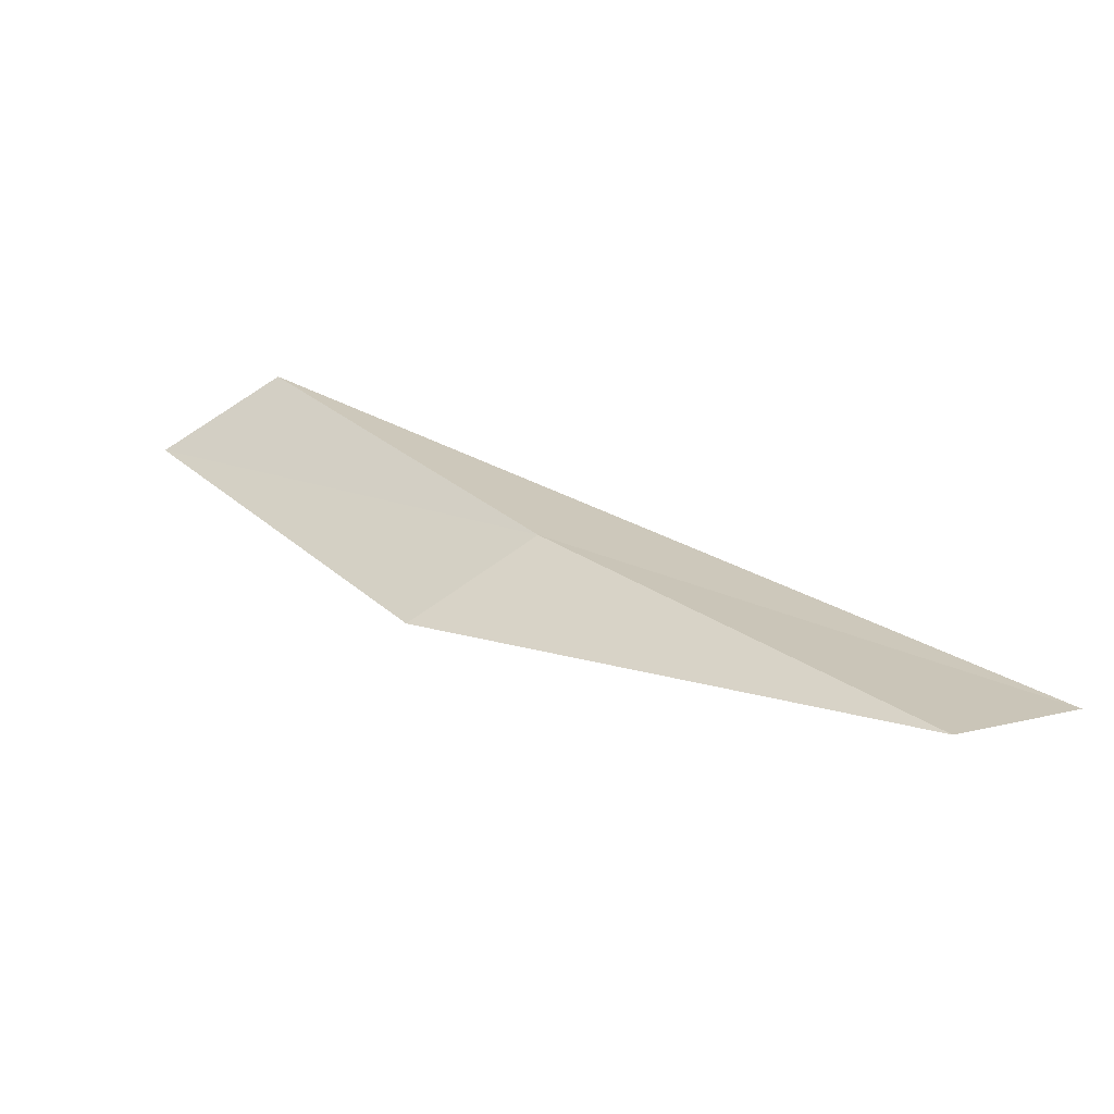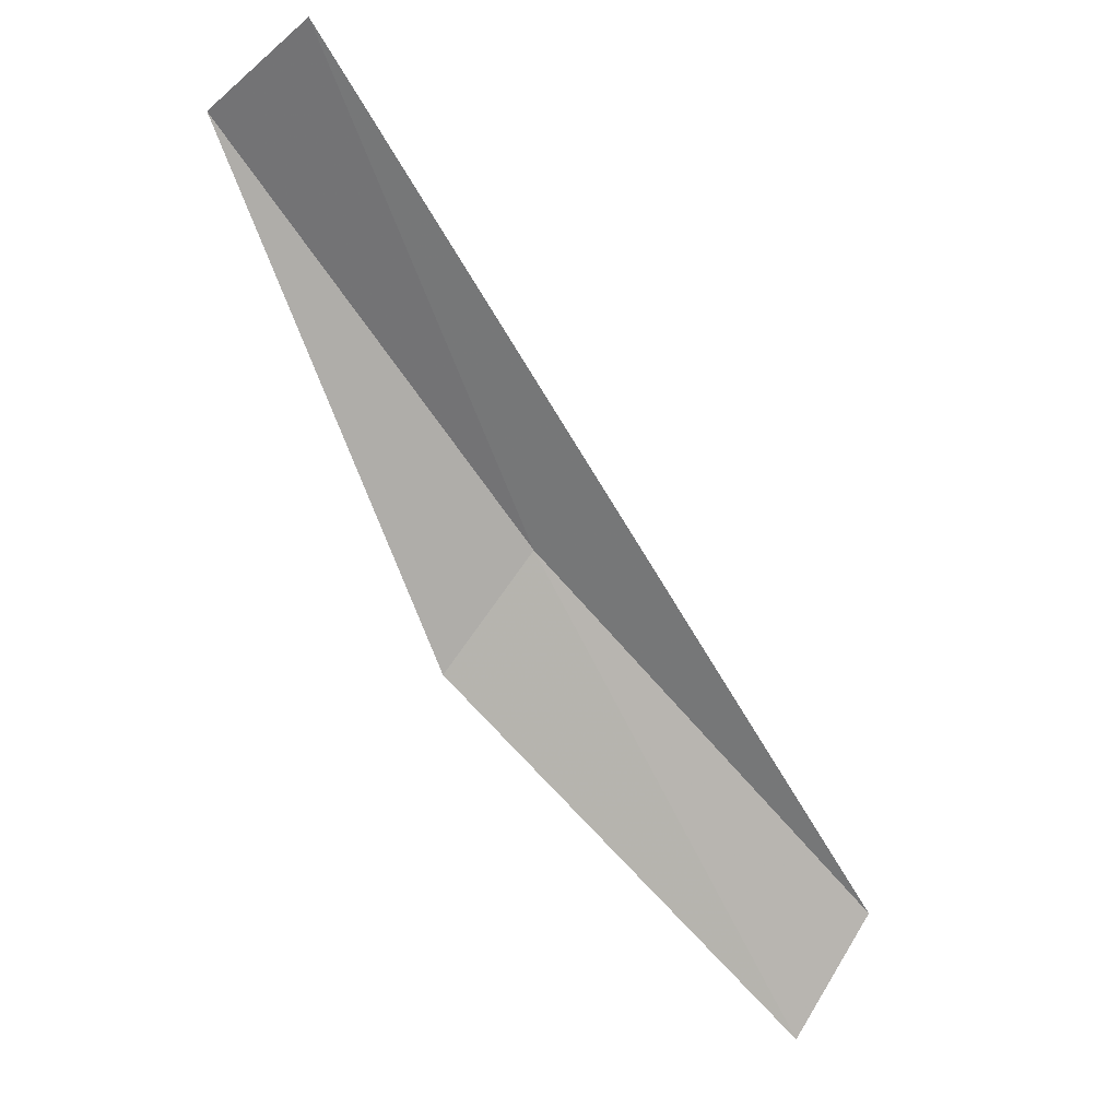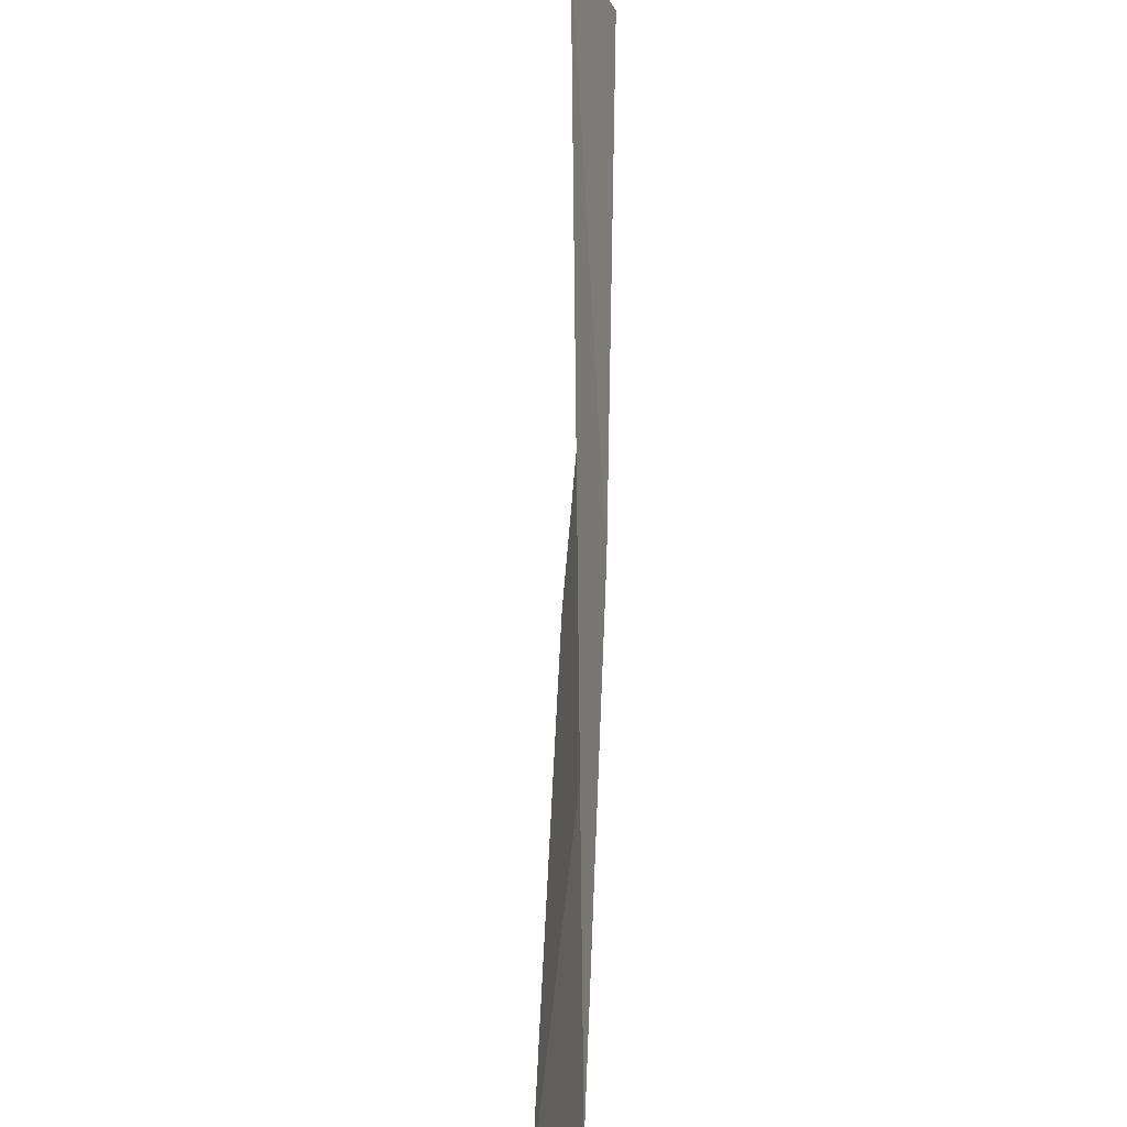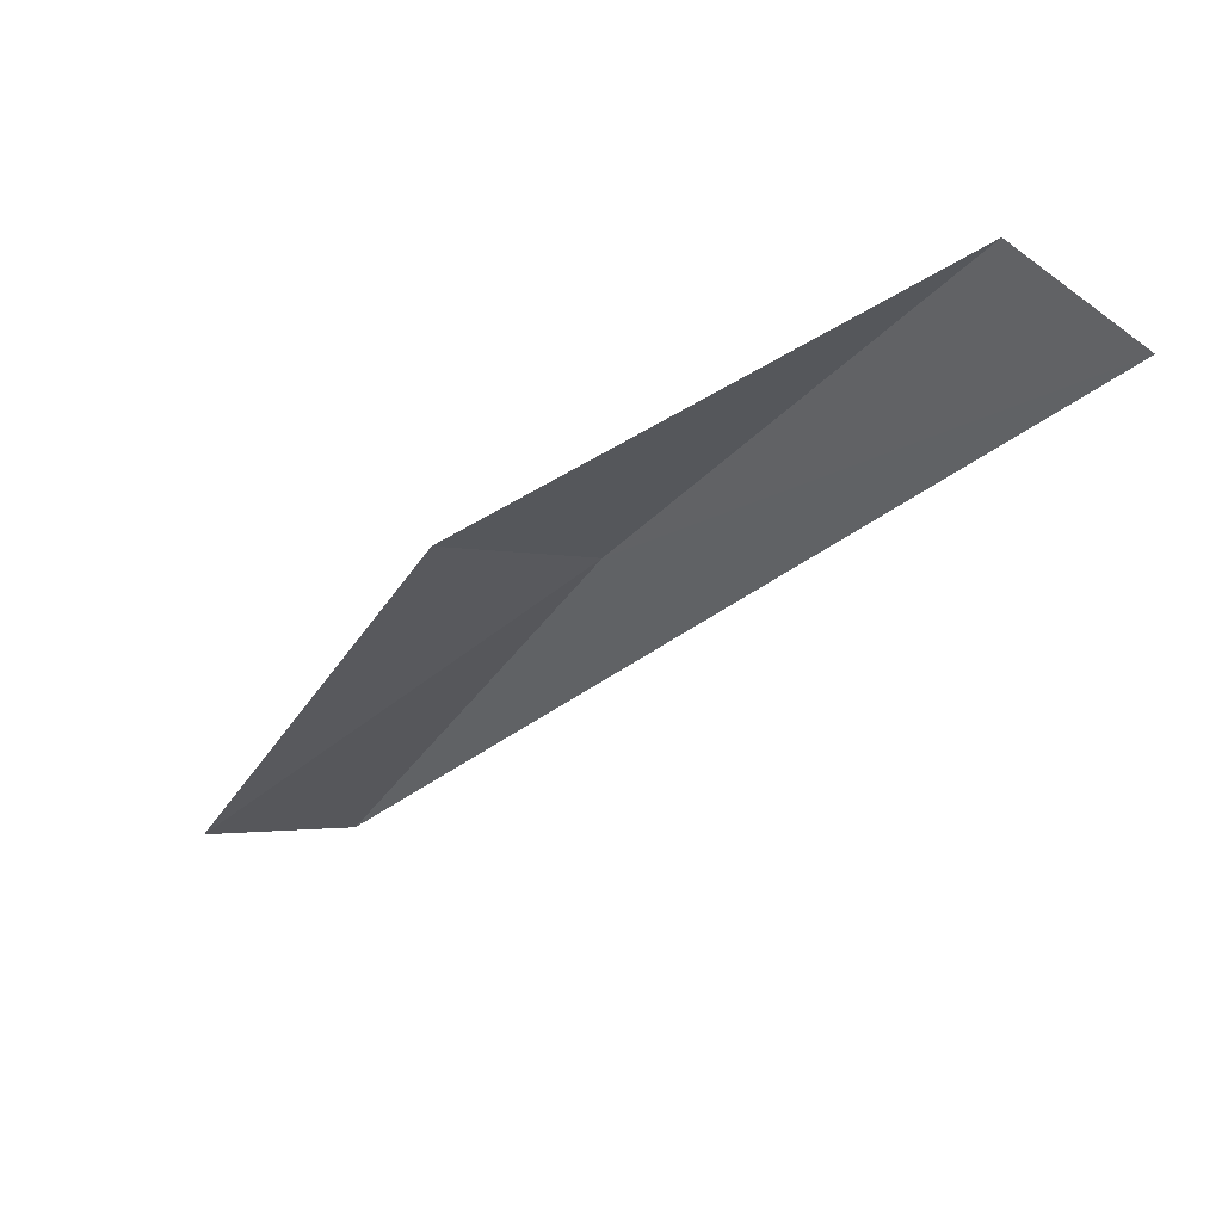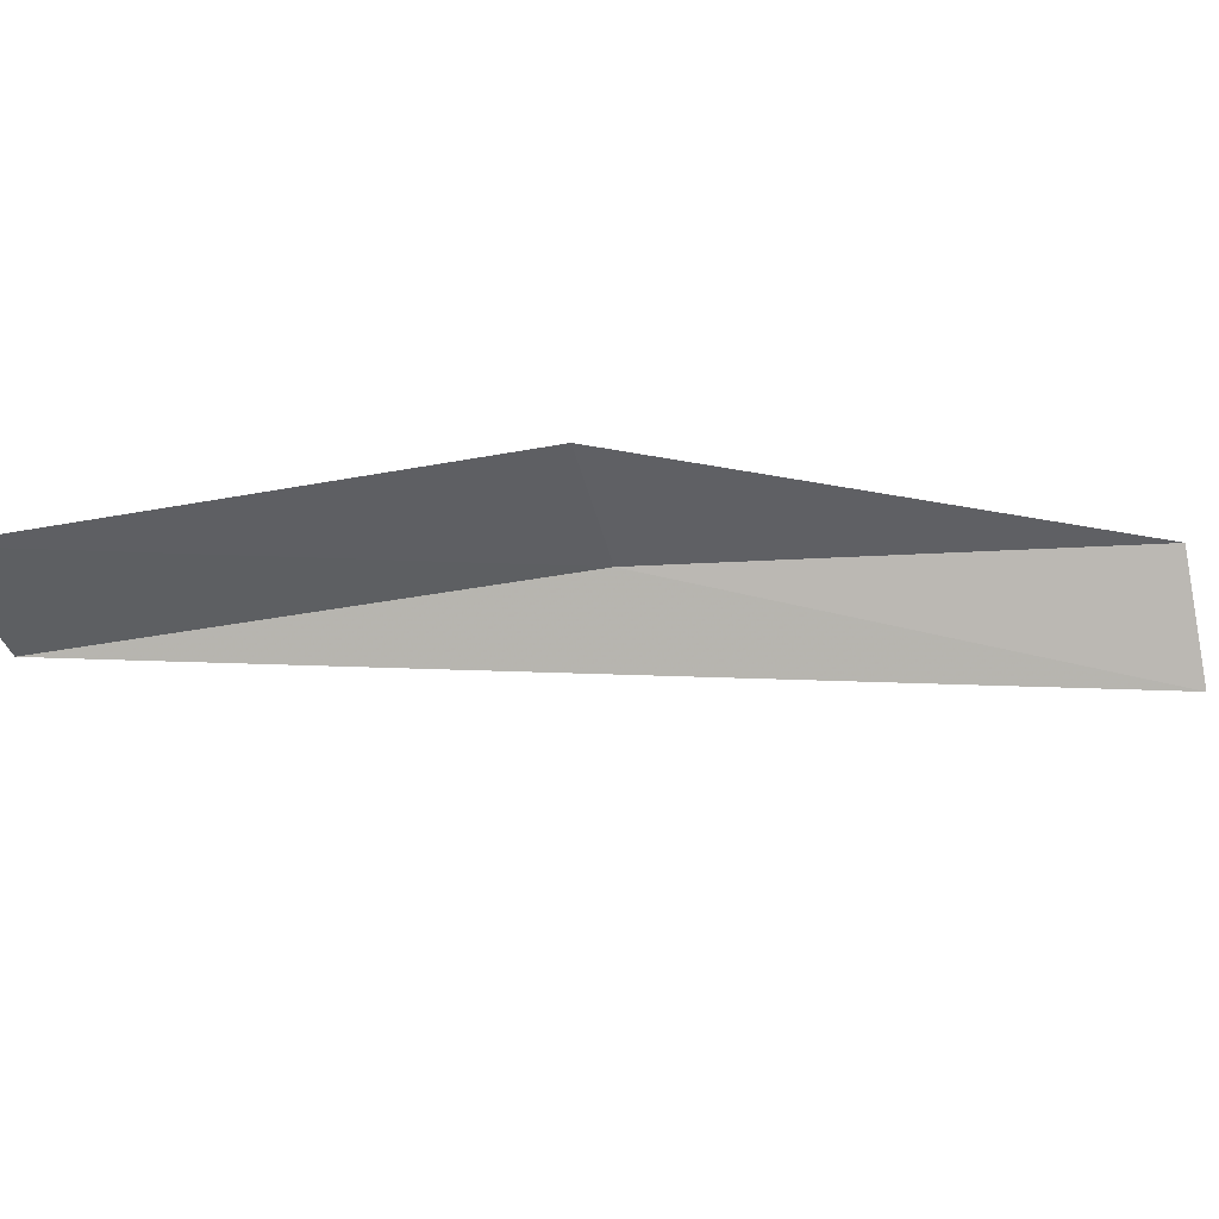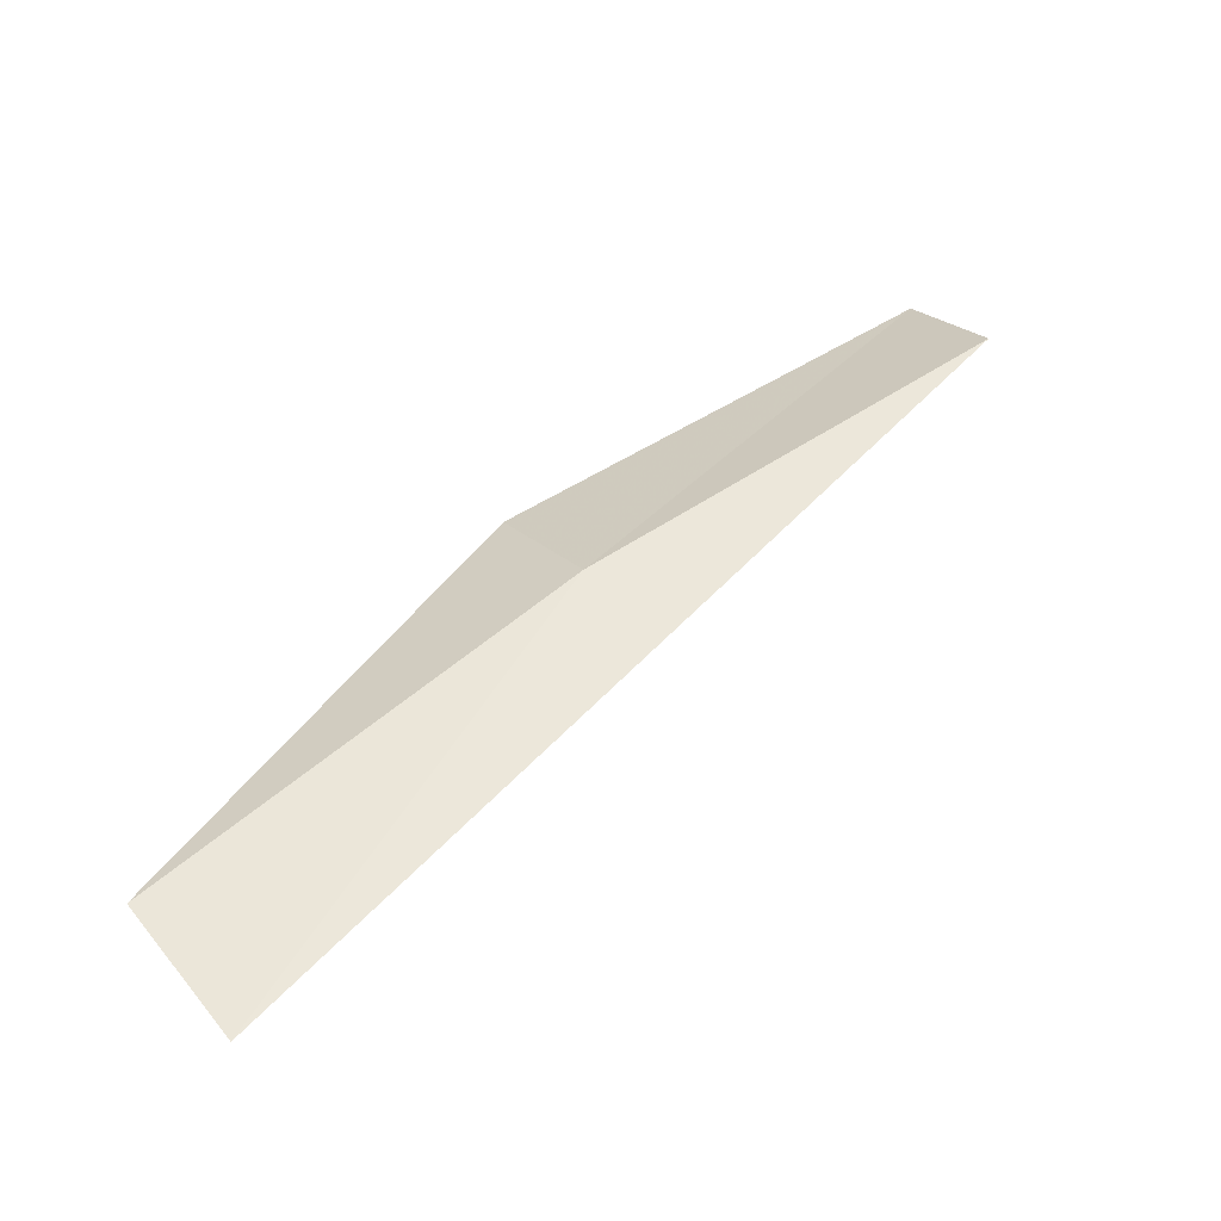
<metadata>
{"format":"obj","ext":"obj","renderer":"f3d","projection":"perspective","resolution":1024,"background":"white","views":[{"elev":31.7,"azim":173.4,"up":"+Z"},{"elev":-59.5,"azim":-112.2,"up":"+Z"},{"elev":-39.0,"azim":-81.0,"up":"+Y"},{"elev":54.3,"azim":-161.8,"up":"+Y"},{"elev":-71.2,"azim":123.9,"up":"+Z"},{"elev":49.3,"azim":-105.1,"up":"+Z"}]}
</metadata>
<code>
v 19.69 6.442 18.79
v 20.66 4.545 18.55
v 21.18 4.66 18.27
v 20.21 6.613 18.54
v 18.54 8.187 19.01
v 18.04 7.963 18.91
f 1 3 2
f 1 4 3
f 1 5 4
f 1 2 6
f 1 6 5

</code>
